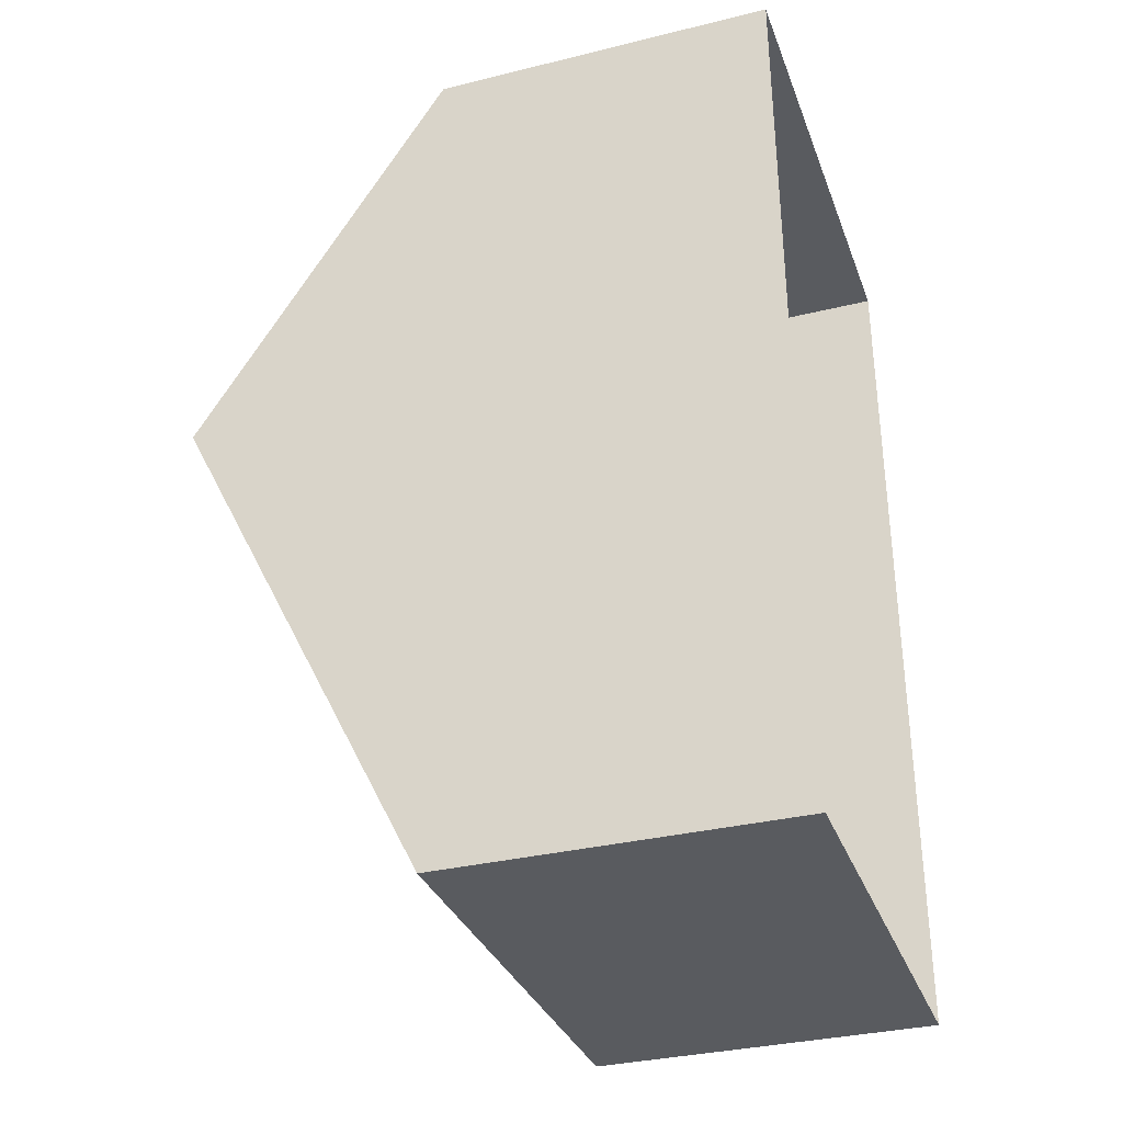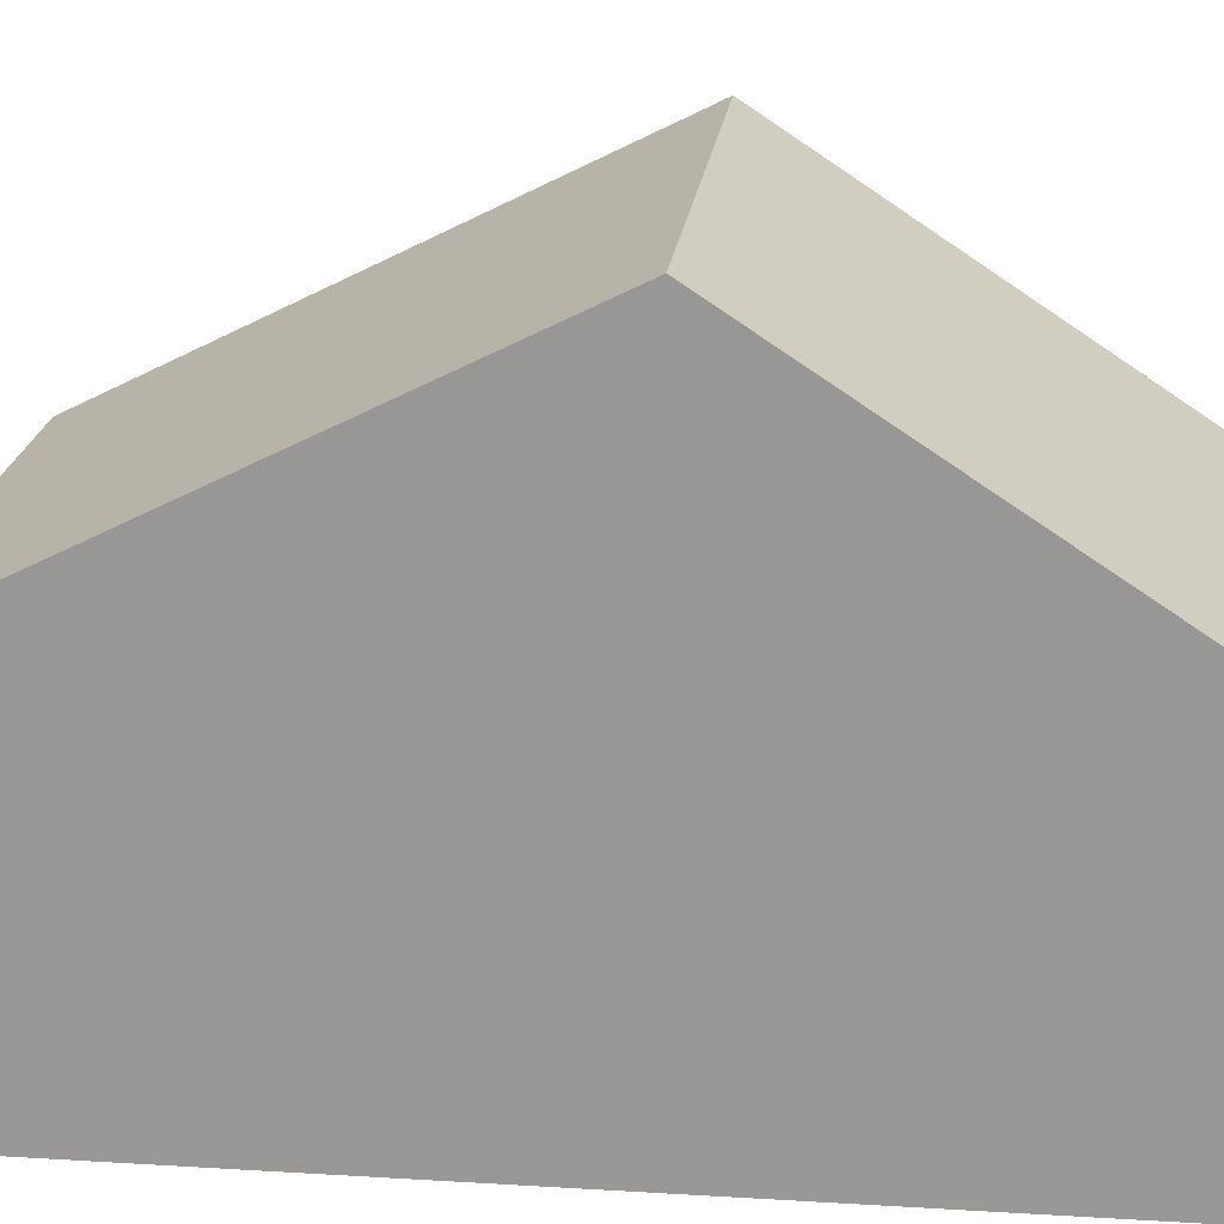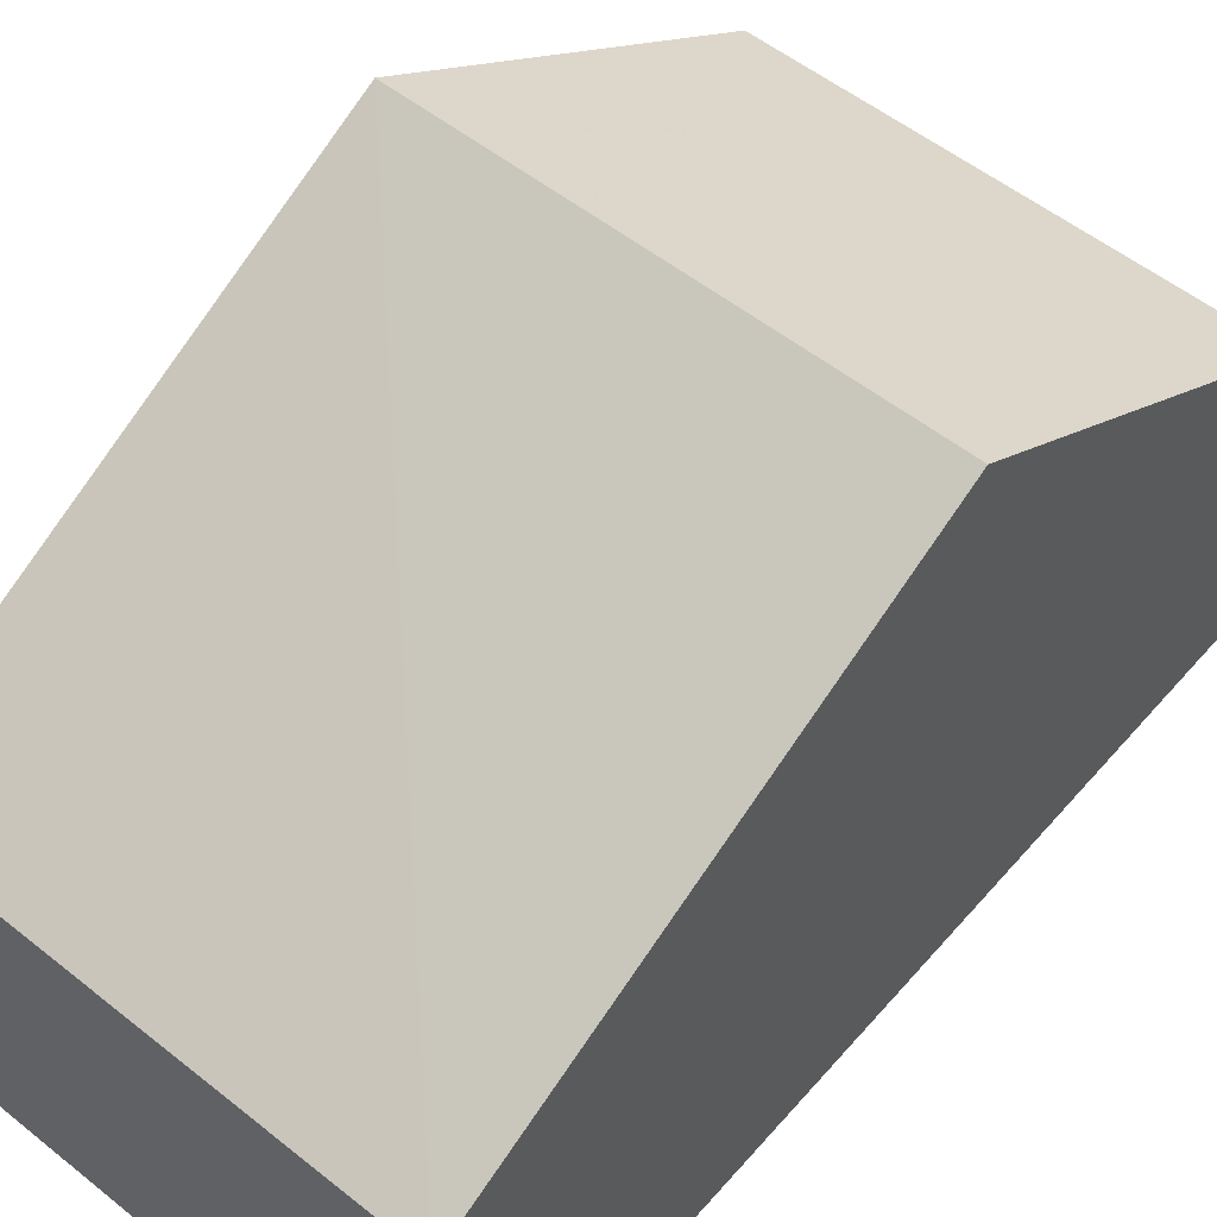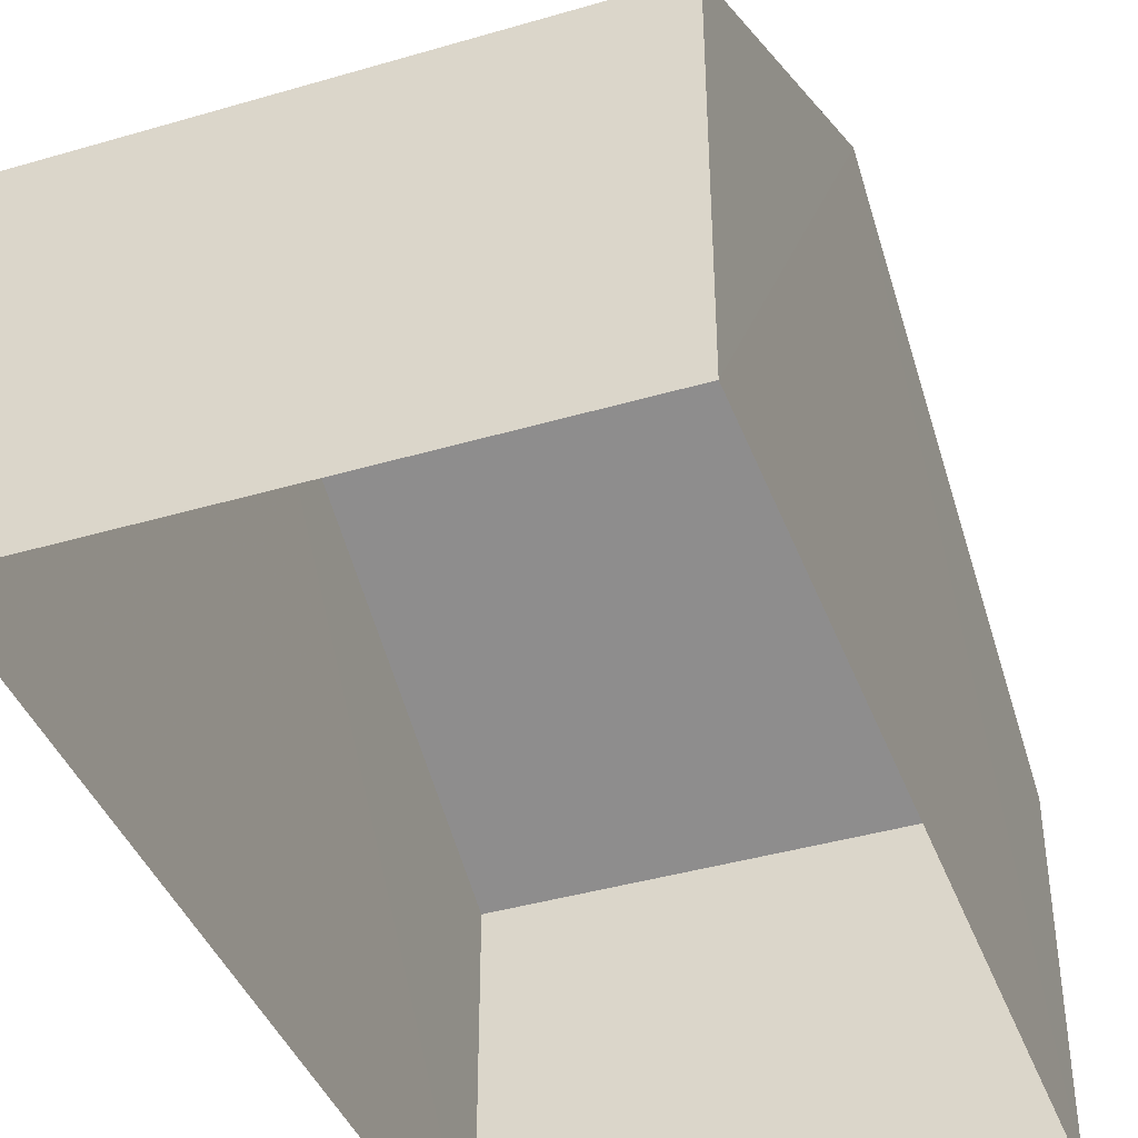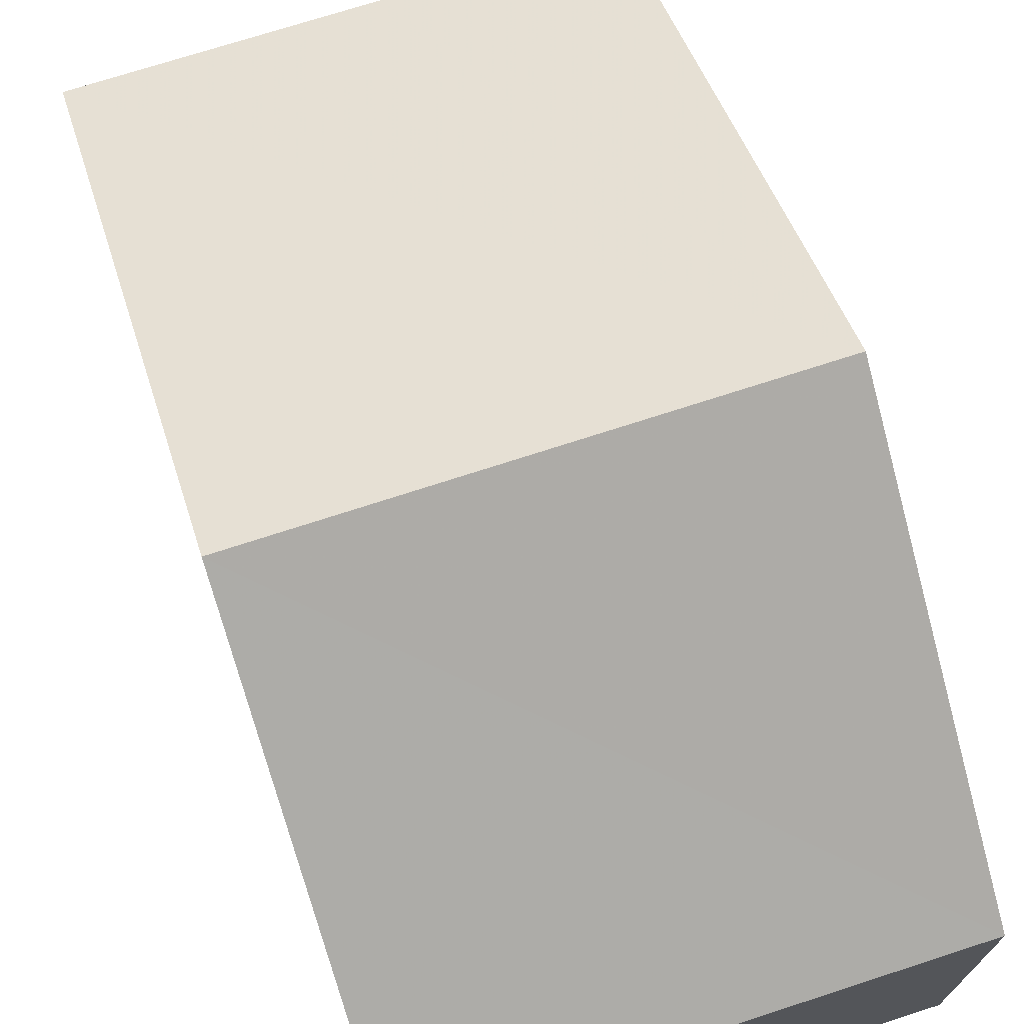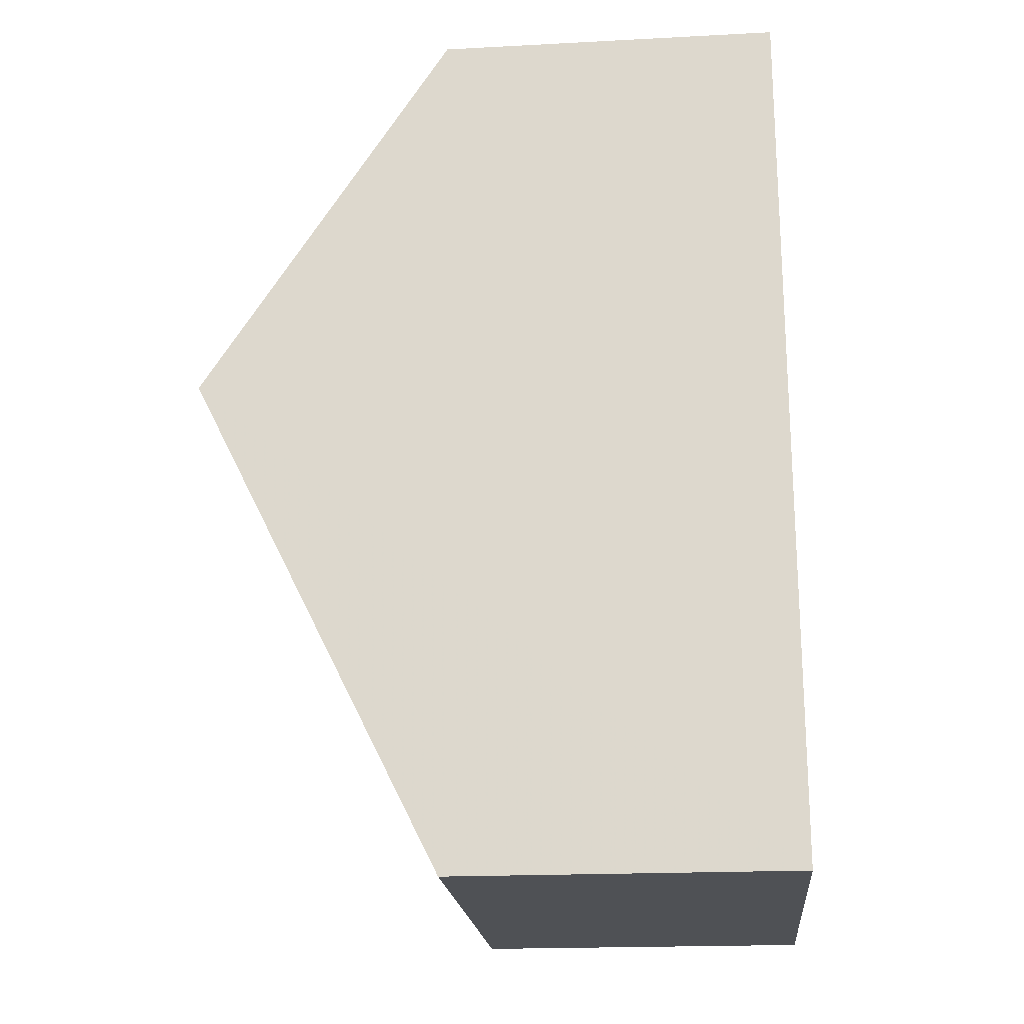
<metadata>
{"format":"obj","ext":"obj","renderer":"f3d","projection":"perspective","resolution":1024,"background":"white","views":[{"elev":-33.2,"azim":108.6,"up":"+Y"},{"elev":20.6,"azim":95.7,"up":"+Z"},{"elev":54.5,"azim":39.5,"up":"+Z"},{"elev":-40.9,"azim":-161.0,"up":"+Z"},{"elev":71.8,"azim":161.3,"up":"+Z"},{"elev":-20.4,"azim":95.4,"up":"+Y"}]}
</metadata>
<code>
v -3.726e+05 -1.043e+05 28.77
v -3.726e+05 -1.043e+05 28.77
v -3.726e+05 -1.043e+05 28.77
v -3.725e+05 -1.043e+05 28.77
v -3.726e+05 -1.043e+05 37.06
v -3.726e+05 -1.043e+05 33.56
v -3.726e+05 -1.043e+05 37.06
v -3.726e+05 -1.043e+05 33.56
v -3.726e+05 -1.043e+05 33.56
v -3.725e+05 -1.043e+05 33.56
f 1 2 3
f 4 1 3
f 5 6 7
f 5 8 6
f 7 9 5
f 7 10 9
f 9 3 5
f 3 2 5
f 2 8 5
f 6 1 7
f 1 4 7
f 4 10 7
f 6 2 1
f 6 8 2
f 9 4 3
f 9 10 4

</code>
